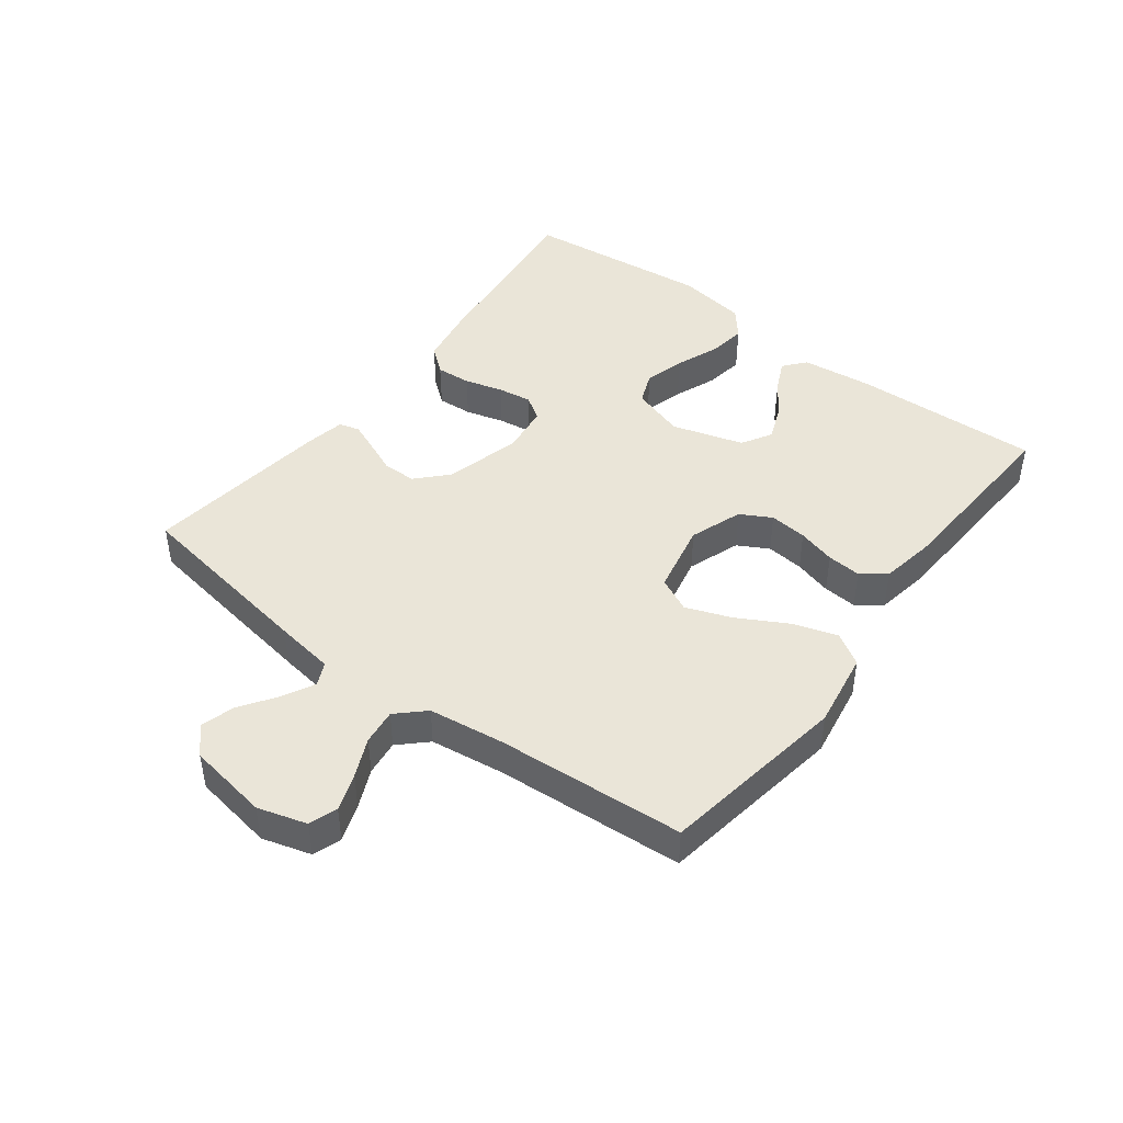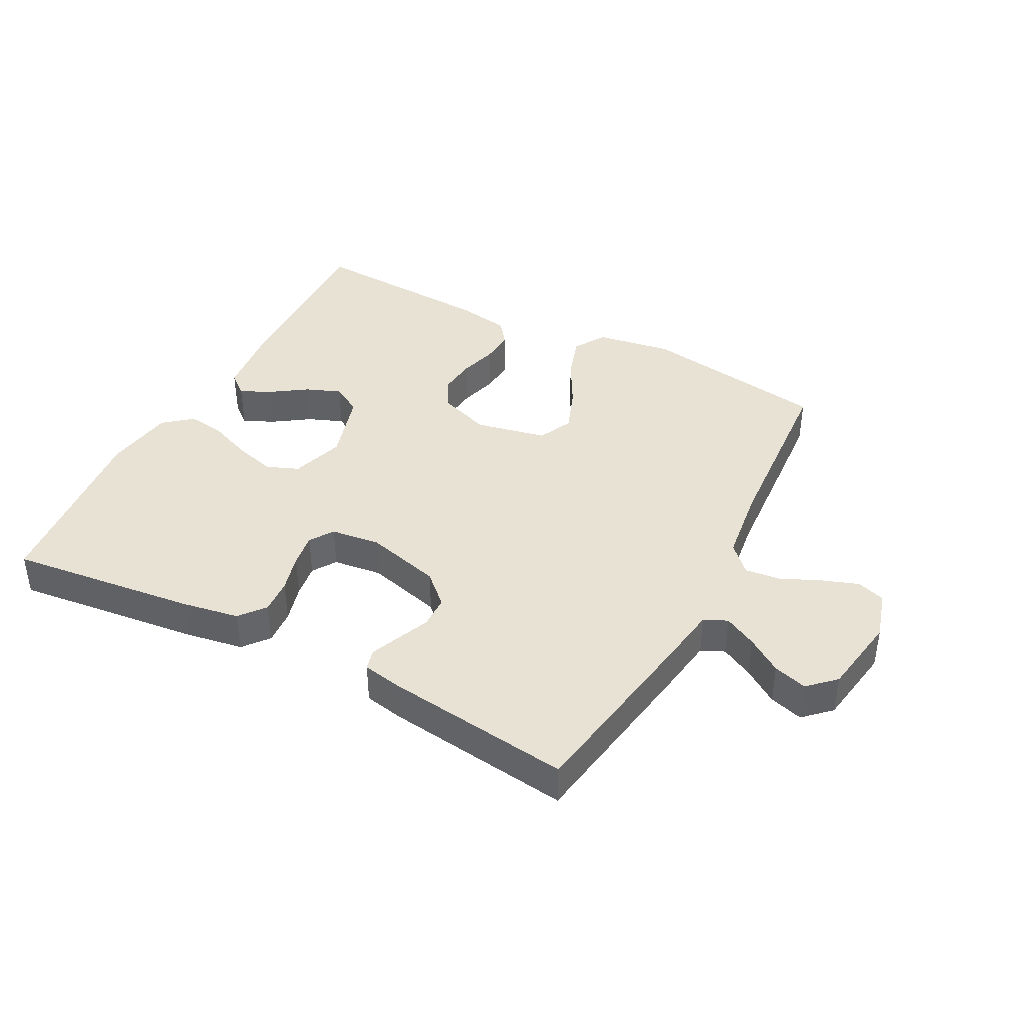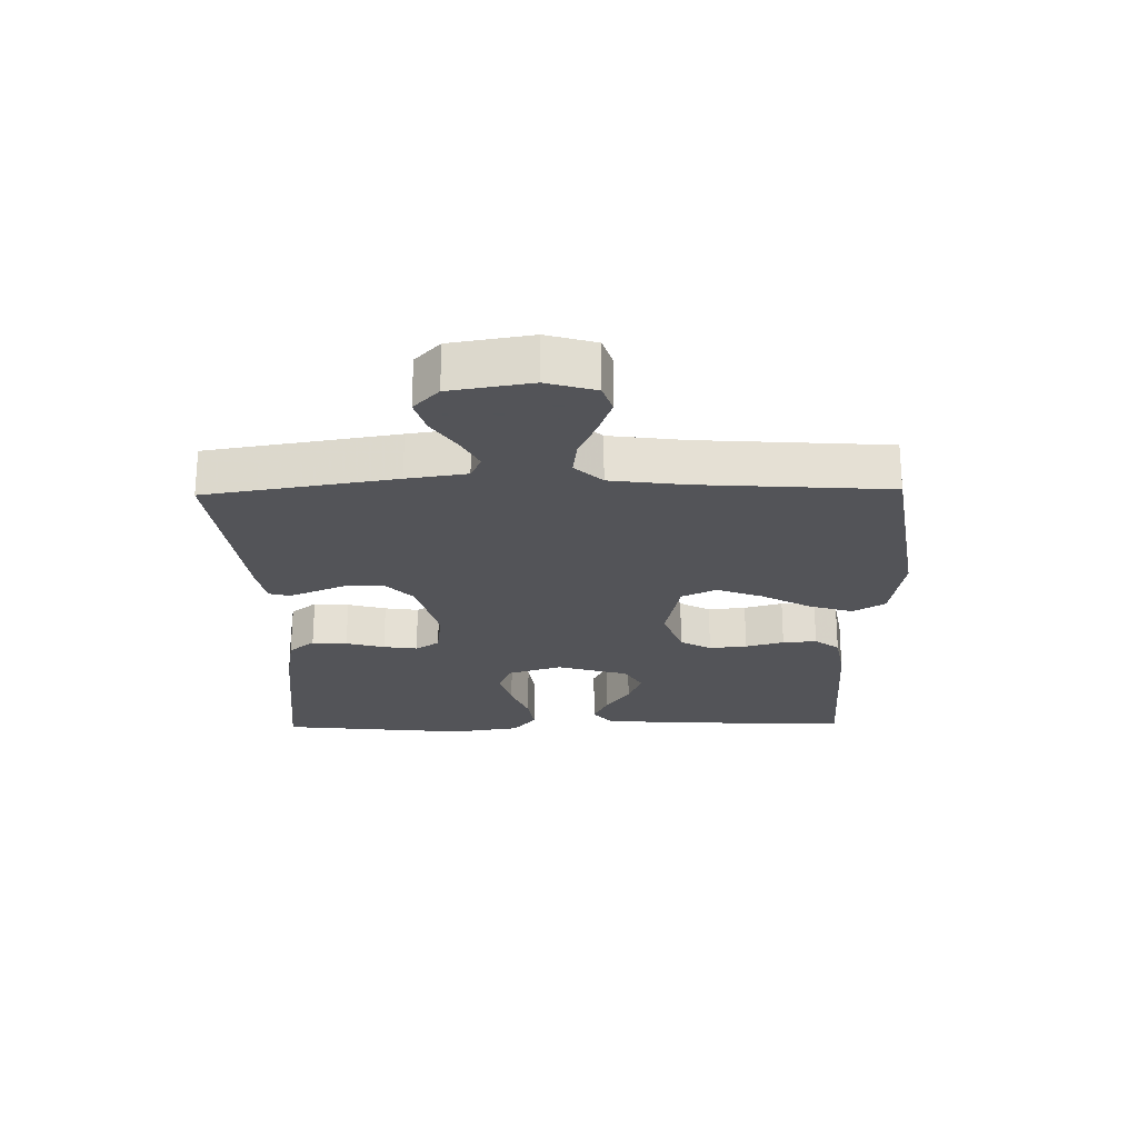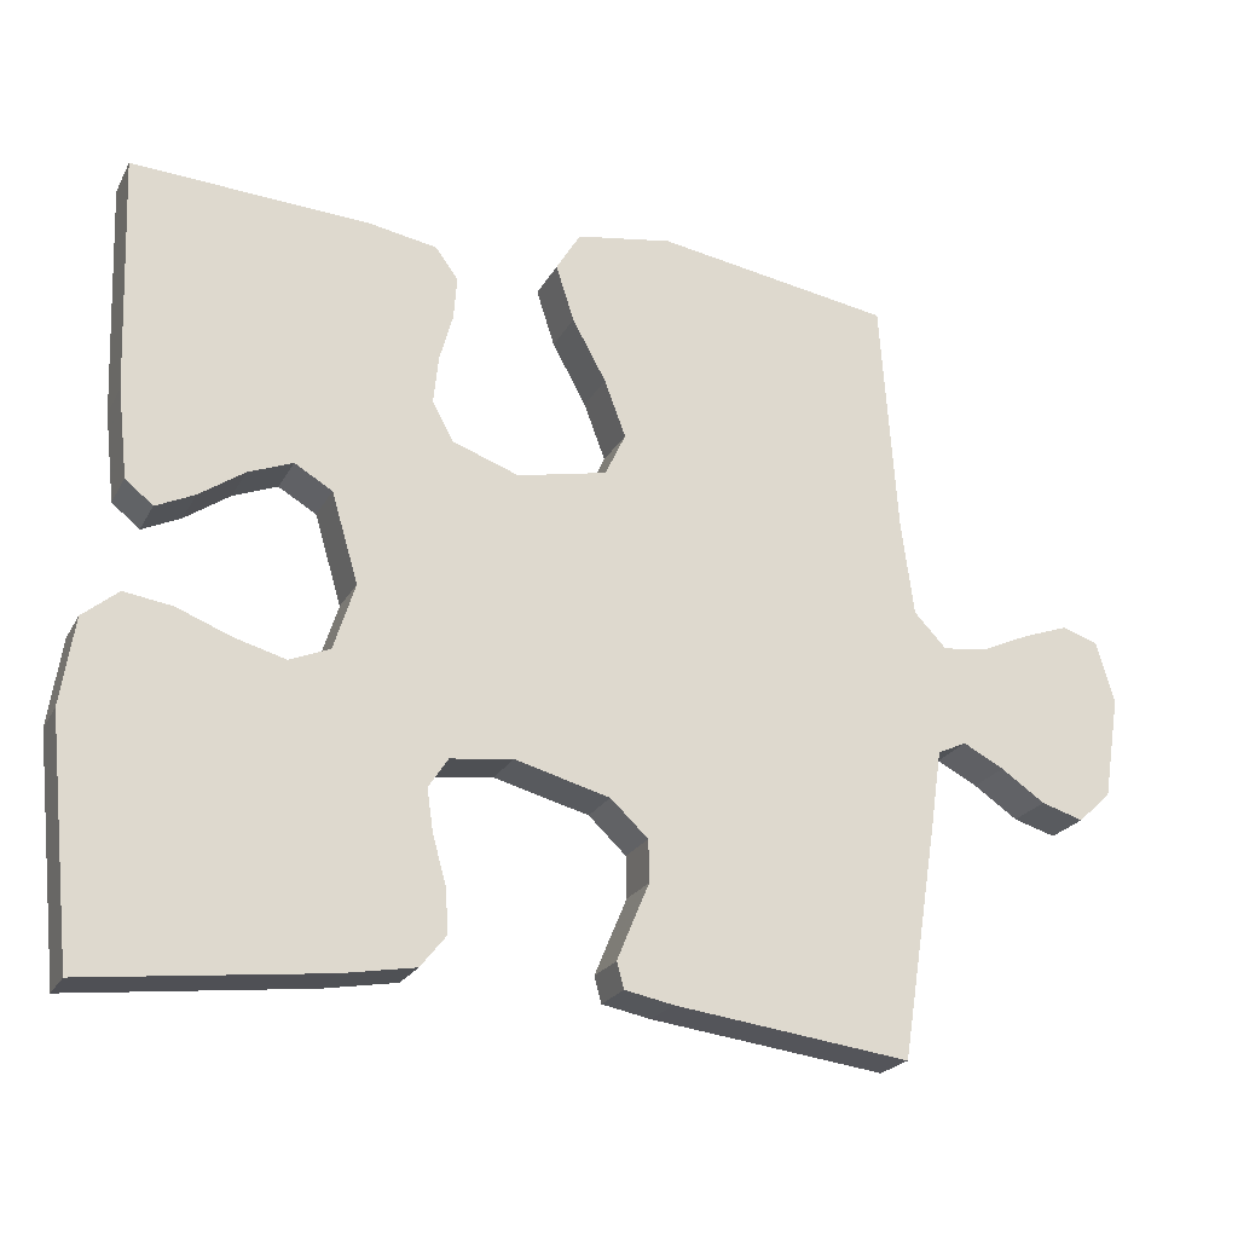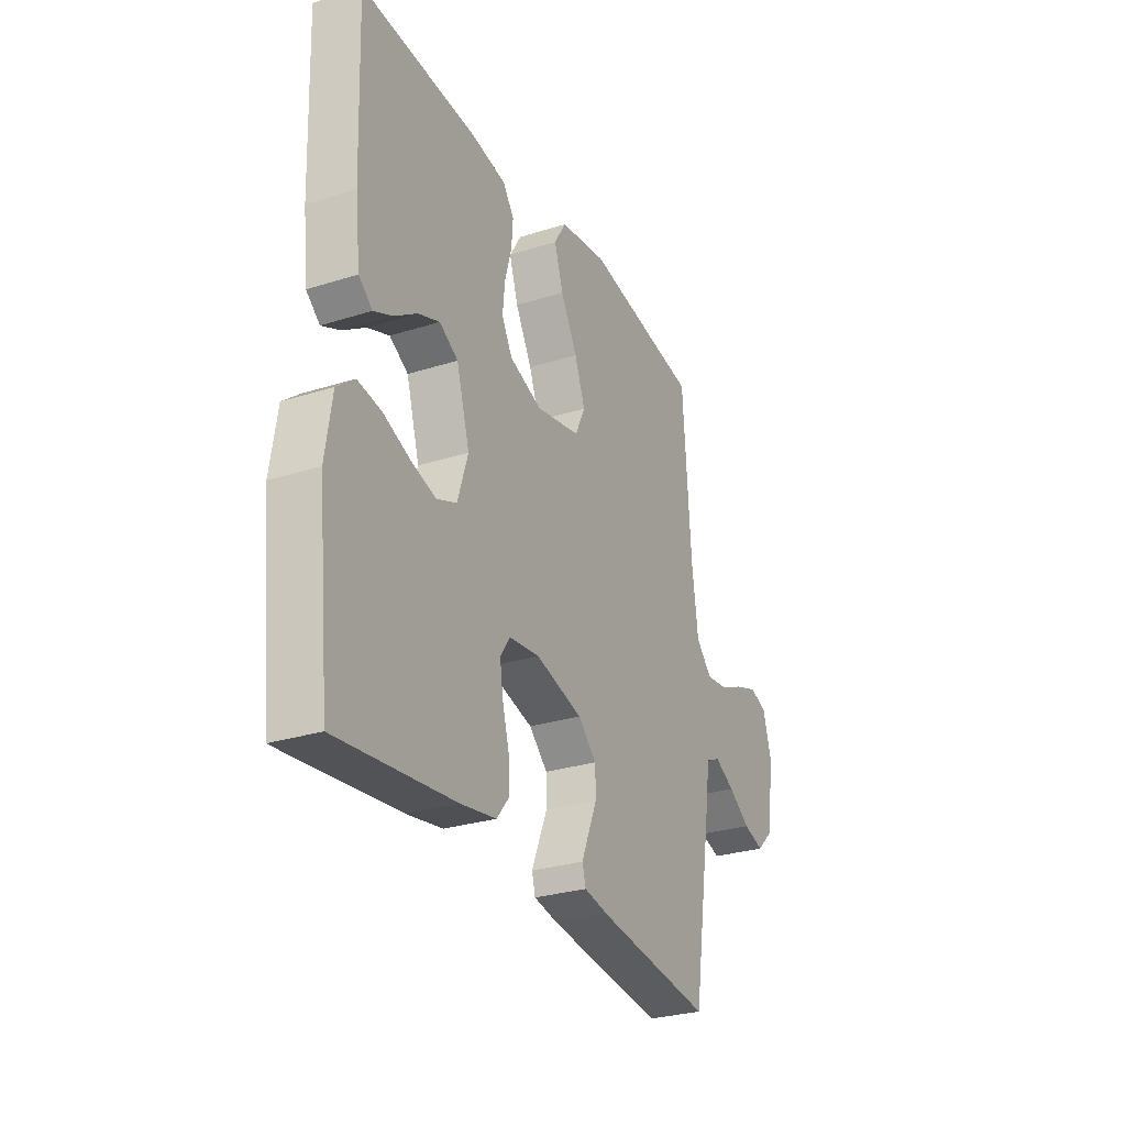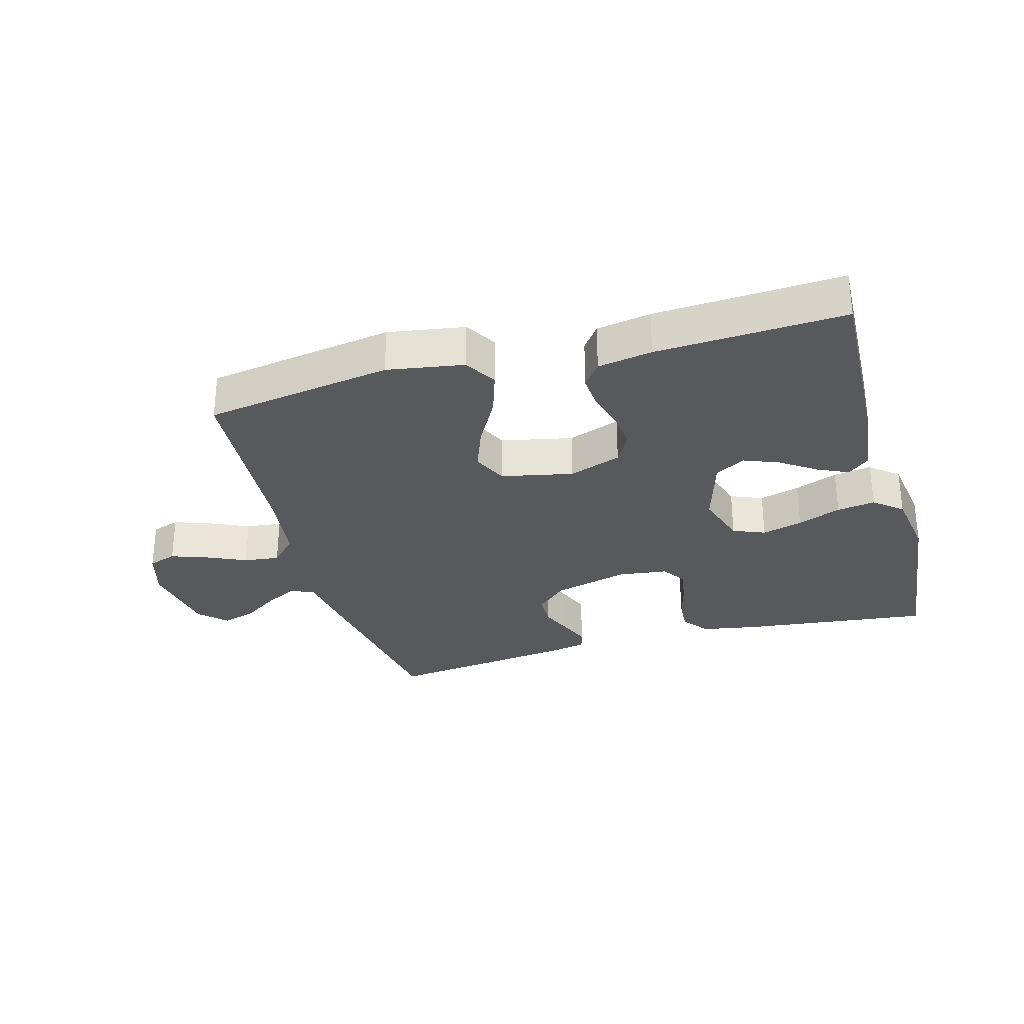
<metadata>
{"format":"obj","ext":"obj","renderer":"f3d","projection":"perspective","resolution":1024,"background":"white","views":[{"elev":44.7,"azim":-52.8,"up":"+Y"},{"elev":40.6,"azim":-152.2,"up":"+Y"},{"elev":-23.4,"azim":-88.9,"up":"+Y"},{"elev":-22.6,"azim":158.0,"up":"+Z"},{"elev":-28.6,"azim":115.4,"up":"+Z"},{"elev":-30.1,"azim":15.6,"up":"+Y"}]}
</metadata>
<code>
v -0.5 0.07 0.5
v -0.2 0.07 0.547
v -0.078 0.07 0.527
v -0.047 0.07 0.476
v -0.07 0.07 0.405
v -0.113 0.07 0.327
v -0.14 0.07 0.255
v -0.114 0.07 0.2
v 0 0.07 0.176
v 0.084 0.07 0.206
v 0.111 0.07 0.255
v 0.105 0.07 0.315
v 0.088 0.07 0.376
v 0.084 0.07 0.43
v 0.113 0.07 0.469
v 0.2 0.07 0.484
v 0.5 0.07 0.5
v 0.489 0.07 0.2
v 0.476 0.07 0.087
v 0.441 0.07 0.058
v 0.392 0.07 0.081
v 0.335 0.07 0.12
v 0.279 0.07 0.142
v 0.231 0.07 0.114
v 0.197 0.07 0
v 0.224 0.07 -0.085
v 0.275 0.07 -0.106
v 0.34 0.07 -0.088
v 0.409 0.07 -0.061
v 0.47 0.07 -0.052
v 0.515 0.07 -0.089
v 0.532 0.07 -0.2
v 0.5 0.07 -0.5
v 0.2 0.07 -0.465
v 0.108 0.07 -0.449
v 0.075 0.07 -0.408
v 0.079 0.07 -0.352
v 0.096 0.07 -0.291
v 0.104 0.07 -0.237
v 0.079 0.07 -0.199
v 0 0.07 -0.189
v -0.121 0.07 -0.221
v -0.169 0.07 -0.266
v -0.17 0.07 -0.319
v -0.148 0.07 -0.371
v -0.129 0.07 -0.417
v -0.138 0.07 -0.45
v -0.2 0.07 -0.462
v -0.5 0.07 -0.5
v -0.548 0.07 -0.2
v -0.562 0.07 -0.105
v -0.599 0.07 -0.088
v -0.651 0.07 -0.115
v -0.707 0.07 -0.153
v -0.761 0.07 -0.169
v -0.803 0.07 -0.129
v -0.824 0.07 0
v -0.801 0.07 0.078
v -0.756 0.07 0.093
v -0.697 0.07 0.072
v -0.635 0.07 0.044
v -0.578 0.07 0.037
v -0.537 0.07 0.08
v -0.521 0.07 0.2
v -0.5 0 0.5
v -0.2 0 0.547
v -0.078 0 0.527
v -0.047 0 0.476
v -0.07 0 0.405
v -0.113 0 0.327
v -0.14 0 0.255
v -0.114 0 0.2
v 0 0 0.176
v 0.084 0 0.206
v 0.111 0 0.255
v 0.105 0 0.315
v 0.088 0 0.376
v 0.084 0 0.43
v 0.113 0 0.469
v 0.2 0 0.484
v 0.5 0 0.5
v 0.489 0 0.2
v 0.476 0 0.087
v 0.441 0 0.058
v 0.392 0 0.081
v 0.335 0 0.12
v 0.279 0 0.142
v 0.231 0 0.114
v 0.197 0 0
v 0.224 0 -0.085
v 0.275 0 -0.106
v 0.34 0 -0.088
v 0.409 0 -0.061
v 0.47 0 -0.052
v 0.515 0 -0.089
v 0.532 0 -0.2
v 0.5 0 -0.5
v 0.2 0 -0.465
v 0.108 0 -0.449
v 0.075 0 -0.408
v 0.079 0 -0.352
v 0.096 0 -0.291
v 0.104 0 -0.237
v 0.079 0 -0.199
v 0 0 -0.189
v -0.121 0 -0.221
v -0.169 0 -0.266
v -0.17 0 -0.319
v -0.148 0 -0.371
v -0.129 0 -0.417
v -0.138 0 -0.45
v -0.2 0 -0.462
v -0.5 0 -0.5
v -0.548 0 -0.2
v -0.562 0 -0.105
v -0.599 0 -0.088
v -0.651 0 -0.115
v -0.707 0 -0.153
v -0.761 0 -0.169
v -0.803 0 -0.129
v -0.824 0 0
v -0.801 0 0.078
v -0.756 0 0.093
v -0.697 0 0.072
v -0.635 0 0.044
v -0.578 0 0.037
v -0.537 0 0.08
v -0.521 0 0.2
f 58 59 60 61
f 56 57 58 61
f 56 61 62
f 53 54 55 56
f 52 53 56 62
f 51 52 62 63
f 49 50 51 63
f 44 45 46 47
f 44 47 48 49
f 35 36 37 38
f 35 38 39
f 34 35 39
f 33 34 39
f 32 33 39 40
f 28 29 30 31
f 27 28 31 32
f 19 20 21 22
f 19 22 23
f 18 19 23
f 17 18 23
f 16 17 23 24
f 12 13 14 15
f 11 12 15 16
f 3 4 5 6
f 3 6 7
f 64 1 2 3
f 64 3 7
f 63 64 7 8
f 43 44 49 63
f 42 43 63 8
f 41 42 8 9
f 27 32 40 41
f 26 27 41
f 25 26 41 9
f 11 16 24 25
f 10 11 25
f 9 10 25
f 125 124 123 122
f 125 122 121 120
f 126 125 120
f 120 119 118 117
f 126 120 117 116
f 127 126 116 115
f 127 115 114 113
f 111 110 109 108
f 113 112 111 108
f 102 101 100 99
f 103 102 99
f 103 99 98
f 103 98 97
f 104 103 97 96
f 95 94 93 92
f 96 95 92 91
f 86 85 84 83
f 87 86 83
f 87 83 82
f 87 82 81
f 88 87 81 80
f 79 78 77 76
f 80 79 76 75
f 70 69 68 67
f 71 70 67
f 67 66 65 128
f 71 67 128
f 72 71 128 127
f 127 113 108 107
f 72 127 107 106
f 73 72 106 105
f 105 104 96 91
f 105 91 90
f 73 105 90 89
f 89 88 80 75
f 89 75 74
f 89 74 73
f 1 65 66 2
f 2 66 67 3
f 3 67 68 4
f 4 68 69 5
f 5 69 70 6
f 6 70 71 7
f 7 71 72 8
f 8 72 73 9
f 9 73 74 10
f 10 74 75 11
f 11 75 76 12
f 12 76 77 13
f 13 77 78 14
f 14 78 79 15
f 15 79 80 16
f 16 80 81 17
f 17 81 82 18
f 18 82 83 19
f 19 83 84 20
f 20 84 85 21
f 21 85 86 22
f 22 86 87 23
f 23 87 88 24
f 24 88 89 25
f 25 89 90 26
f 26 90 91 27
f 27 91 92 28
f 28 92 93 29
f 29 93 94 30
f 30 94 95 31
f 31 95 96 32
f 32 96 97 33
f 33 97 98 34
f 34 98 99 35
f 35 99 100 36
f 36 100 101 37
f 37 101 102 38
f 38 102 103 39
f 39 103 104 40
f 40 104 105 41
f 41 105 106 42
f 42 106 107 43
f 43 107 108 44
f 44 108 109 45
f 45 109 110 46
f 46 110 111 47
f 47 111 112 48
f 48 112 113 49
f 49 113 114 50
f 50 114 115 51
f 51 115 116 52
f 52 116 117 53
f 53 117 118 54
f 54 118 119 55
f 55 119 120 56
f 56 120 121 57
f 57 121 122 58
f 58 122 123 59
f 59 123 124 60
f 60 124 125 61
f 61 125 126 62
f 62 126 127 63
f 63 127 128 64
f 64 128 65 1

</code>
